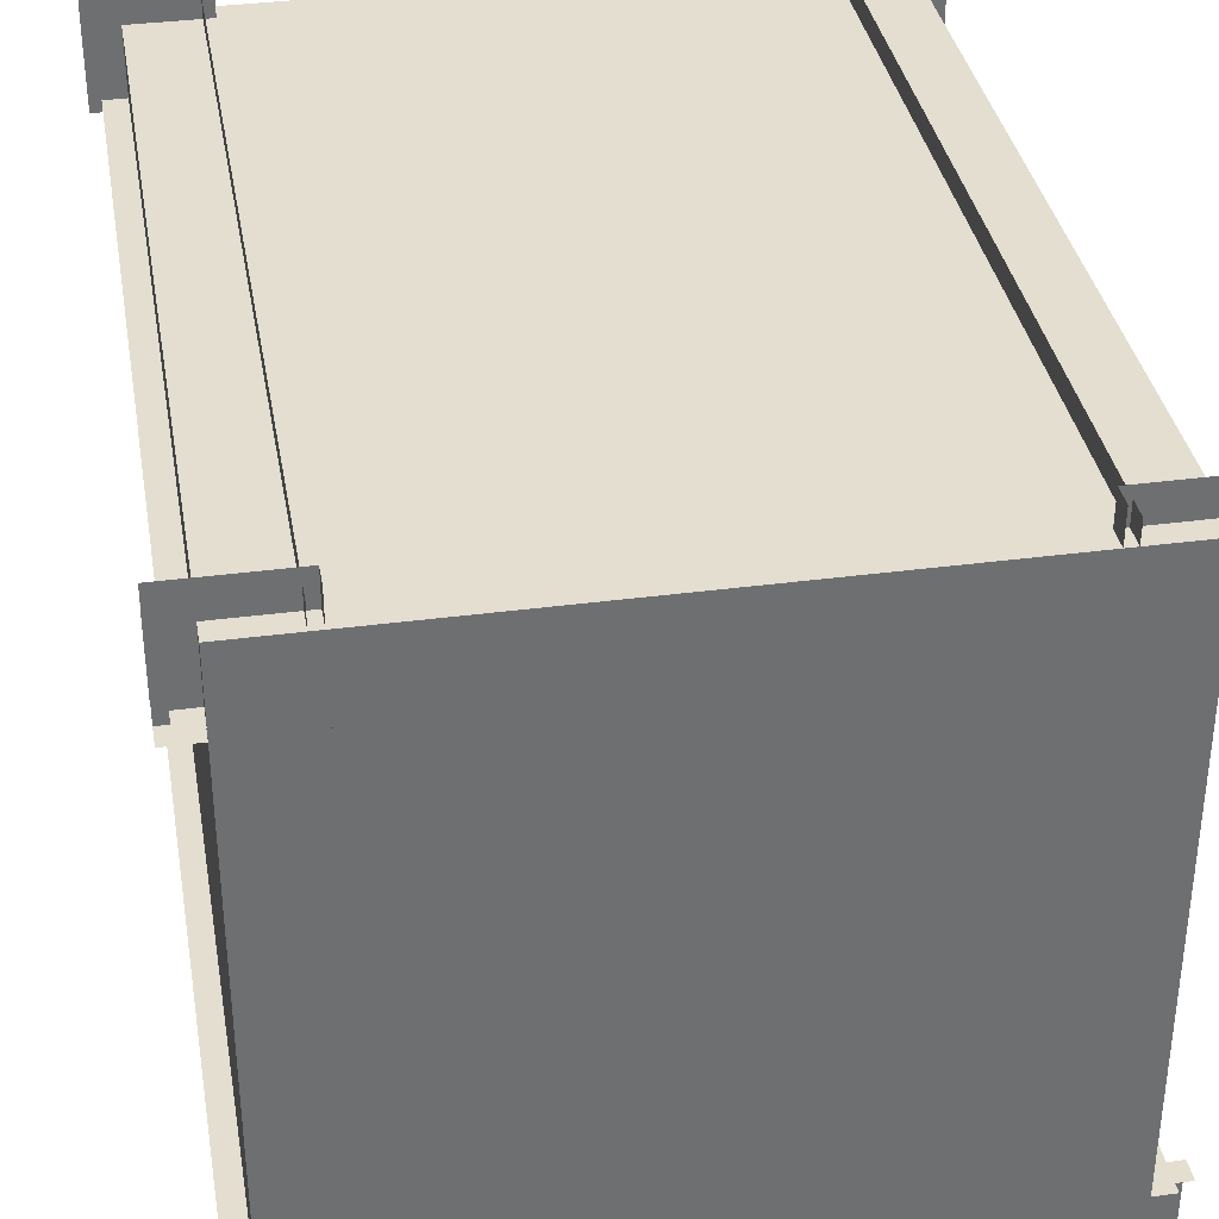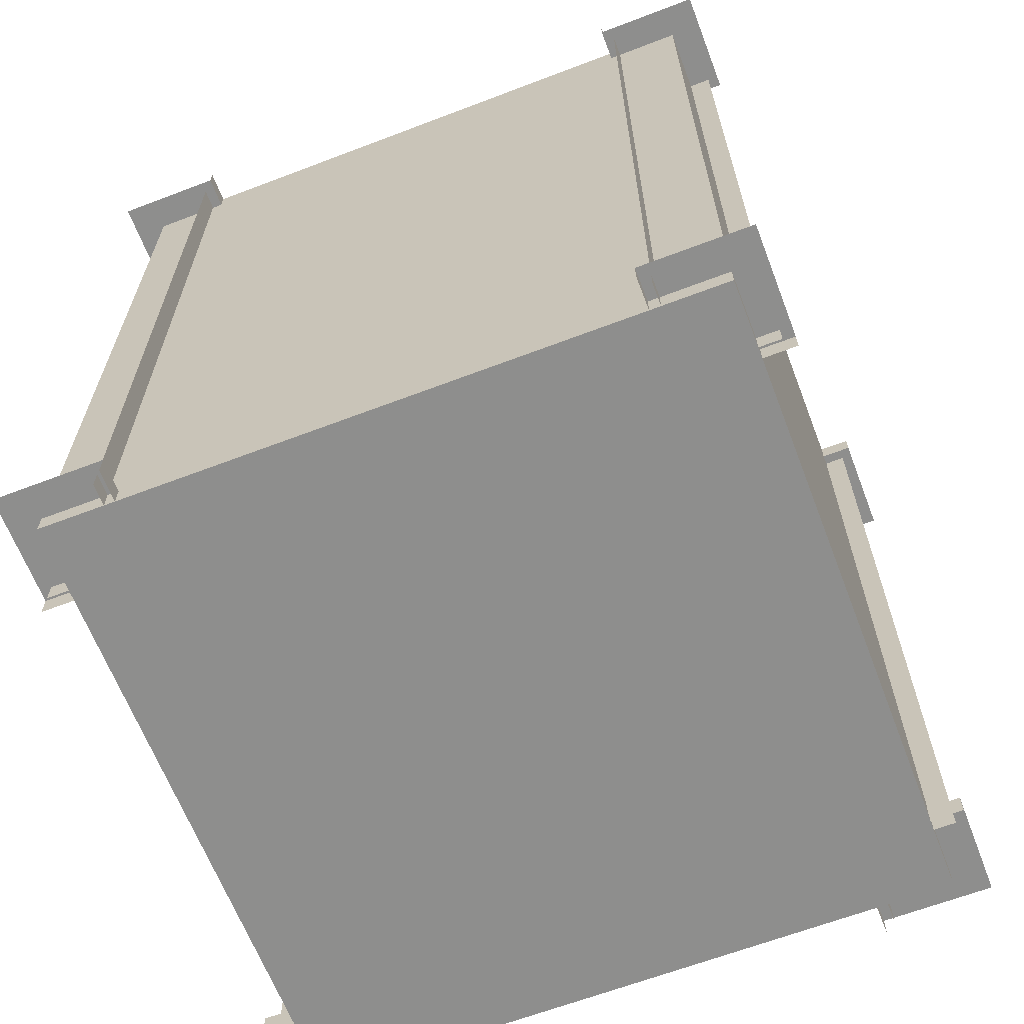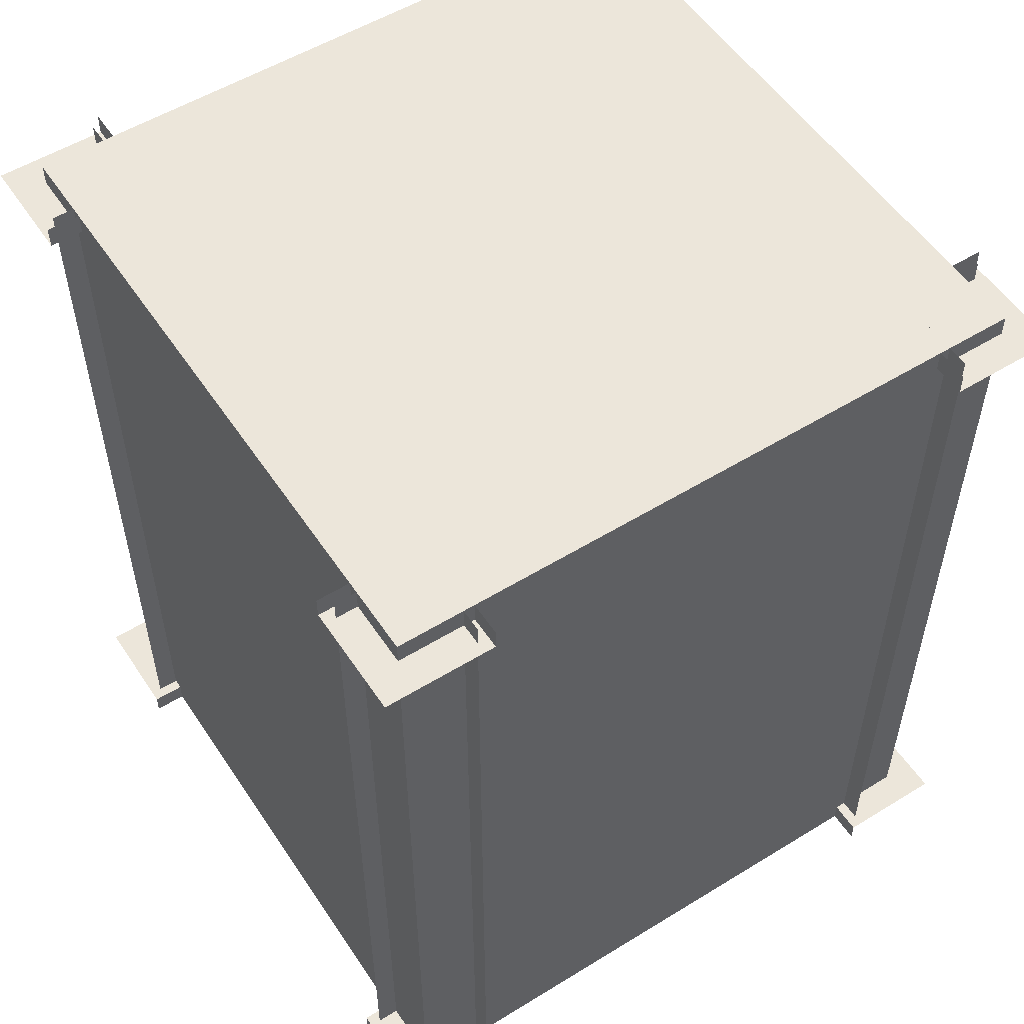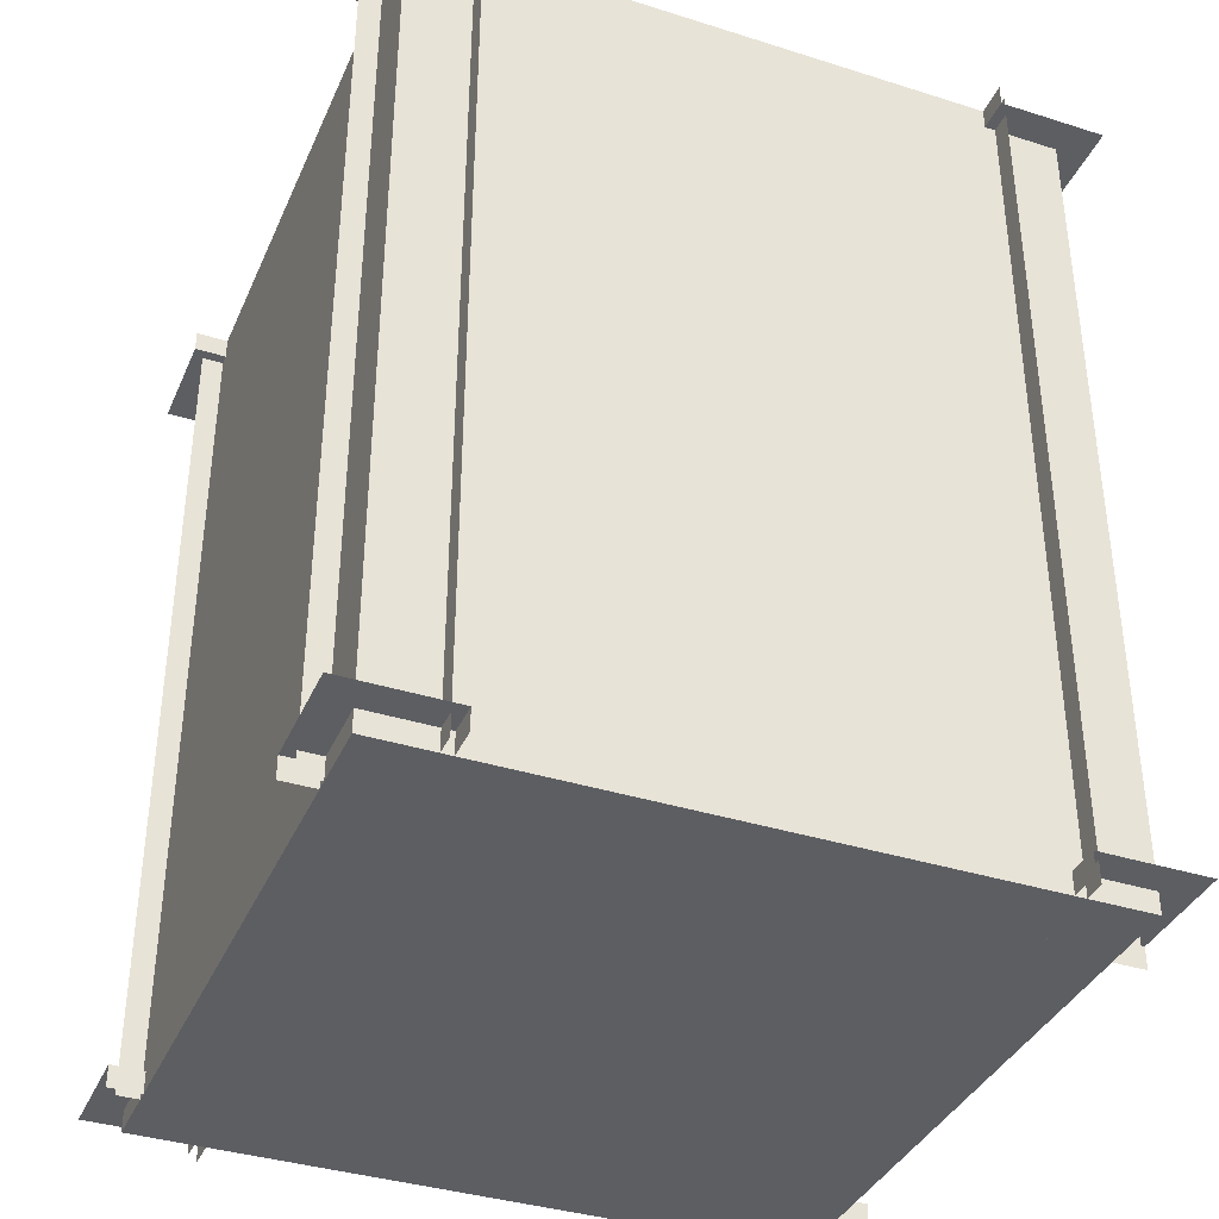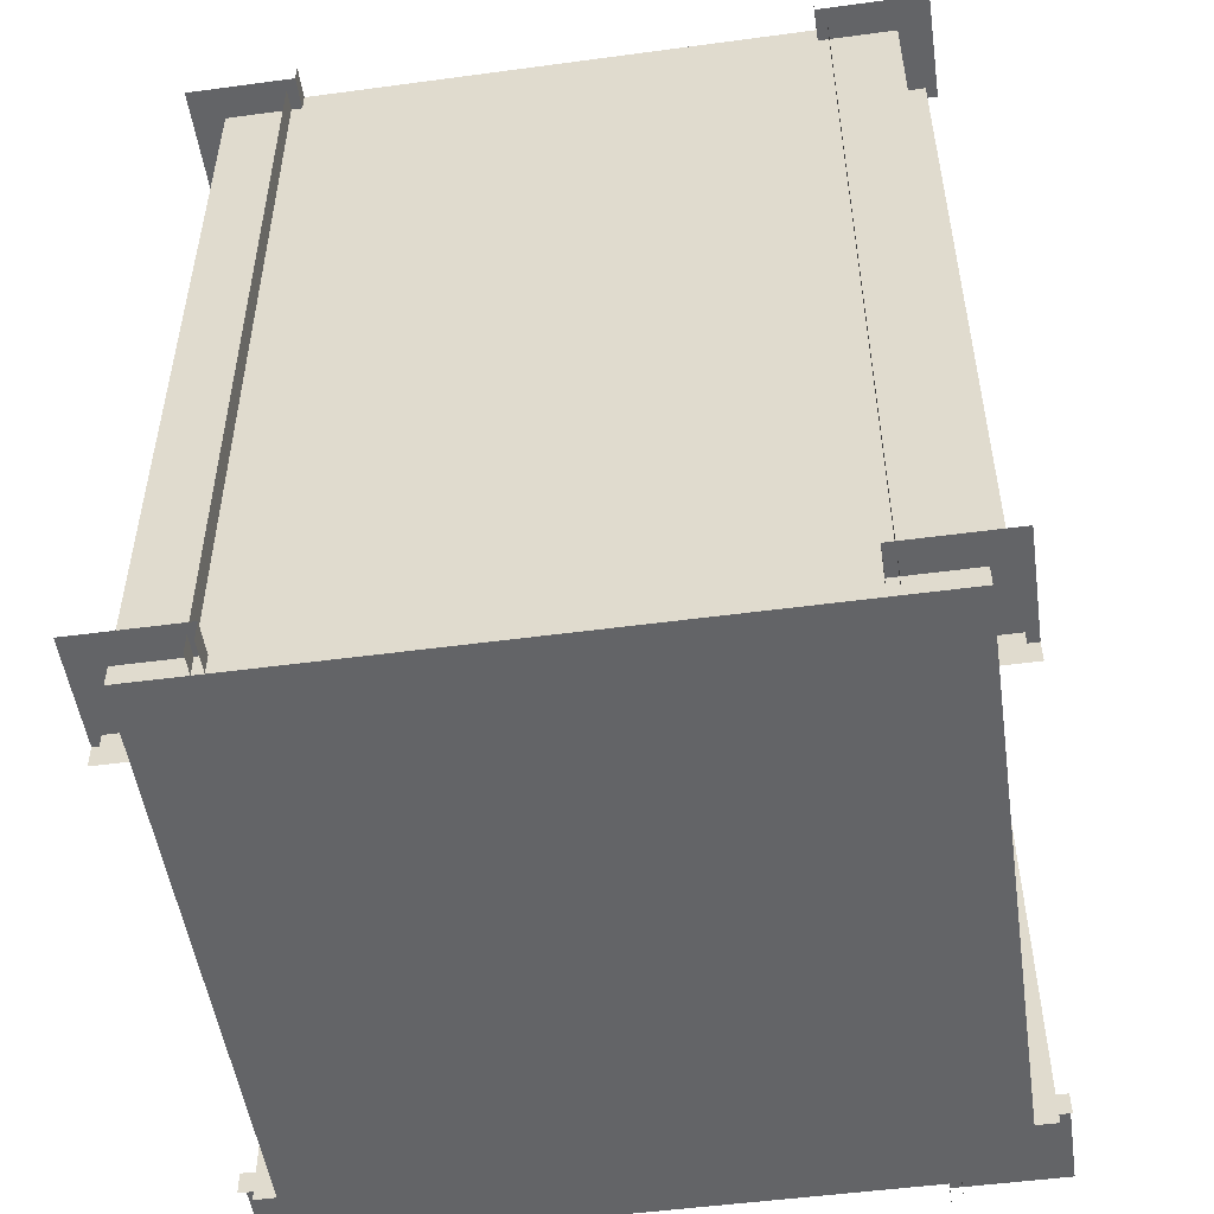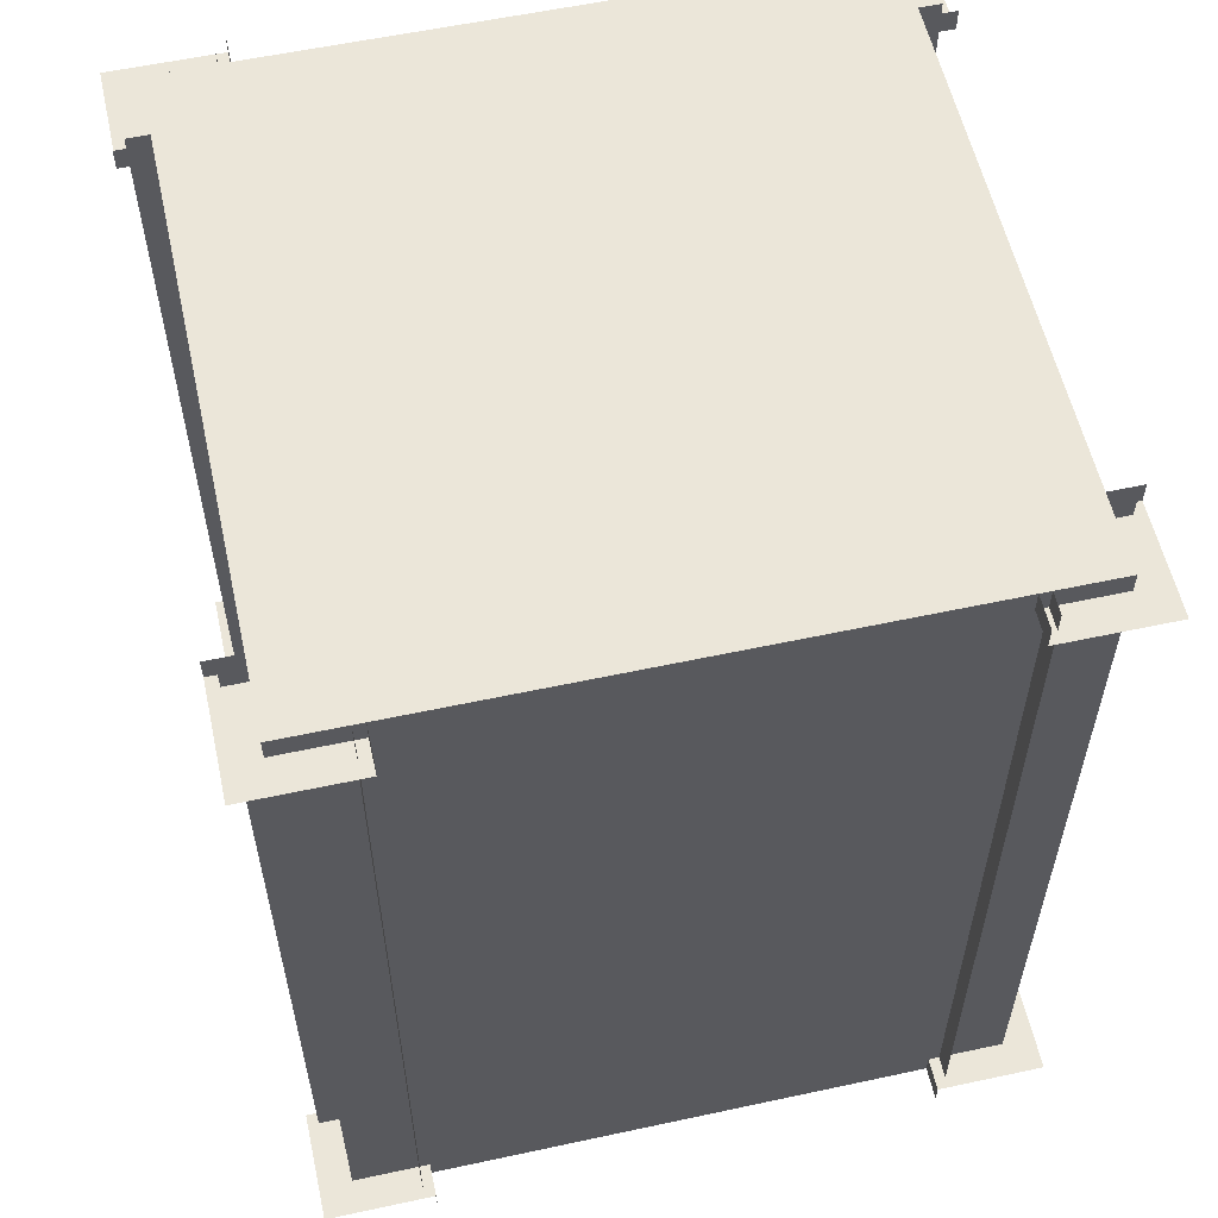
<metadata>
{"format":"obj","ext":"obj","renderer":"f3d","projection":"perspective","resolution":1024,"background":"white","views":[{"elev":35.9,"azim":170.1,"up":"+Z"},{"elev":-64.8,"azim":-159.0,"up":"+Y"},{"elev":54.2,"azim":146.9,"up":"+Y"},{"elev":-37.5,"azim":-112.0,"up":"+Y"},{"elev":-51.2,"azim":8.3,"up":"+Y"},{"elev":57.5,"azim":167.4,"up":"+Y"}]}
</metadata>
<code>
v  57.5 195 -82.5
v  82.5 195 -82.5
v  82.5 195 -57.5
v  57.5 195 -57.5
v  57.5 200 -57.5
v  57.5 200 -82.5
v  82.5 200 -57.5
v  60 0 -80
v  60 0 -60
v  60 200 -60
v  60 200 -80
v  80 0 -60
v  80 200 -60
v  57.5 5 -82.5
v  57.5 5 -57.5
v  82.5 5 -57.5
v  82.5 5 -82.5
v  57.5 0 -82.5
v  57.5 0 -57.5
v  82.5 0 -57.5
v  82.5 195 57.5
v  82.5 195 82.5
v  57.5 195 82.5
v  57.5 195 57.5
v  57.5 200 57.5
v  82.5 200 57.5
v  57.5 200 82.5
v  80 0 60
v  60 0 60
v  60 200 60
v  80 200 60
v  60 0 80
v  60 200 80
v  82.5 5 57.5
v  57.5 5 57.5
v  57.5 5 82.5
v  82.5 5 82.5
v  82.5 0 57.5
v  57.5 0 57.5
v  57.5 0 82.5
v  -57.5 195 82.5
v  -82.5 195 82.5
v  -82.5 195 57.5
v  -57.5 195 57.5
v  -57.5 200 57.5
v  -57.5 200 82.5
v  -82.5 200 57.5
v  -60 0 80
v  -60 0 60
v  -60 200 60
v  -60 200 80
v  -80 0 60
v  -80 200 60
v  -57.5 5 82.5
v  -57.5 5 57.5
v  -82.5 5 57.5
v  -82.5 5 82.5
v  -57.5 0 82.5
v  -57.5 0 57.5
v  -82.5 0 57.5
v  -82.5 195 -57.5
v  -82.5 195 -82.5
v  -57.5 195 -82.5
v  -57.5 195 -57.5
v  -57.5 200 -57.5
v  -82.5 200 -57.5
v  -57.5 200 -82.5
v  -80 0 -60
v  -60 0 -60
v  -60 200 -60
v  -80 200 -60
v  -60 0 -80
v  -60 200 -80
v  -82.5 5 -57.5
v  -57.5 5 -57.5
v  -57.5 5 -82.5
v  -82.5 5 -82.5
v  -82.5 0 -57.5
v  -57.5 0 -57.5
v  -57.5 0 -82.5
v  -75 0 75
v  -75 0 -75
v  75 0 -75
v  75 0 75
v  -75 200 75
v  75 200 75
v  75 200 -75
v  -75 200 -75
g Box005
f 1 2 3
f 3 4 1
f 1 4 5
f 5 6 1
f 4 3 7
f 7 5 4
f 8 9 10
f 10 11 8
f 9 12 13
f 13 10 9
f 14 15 16
f 16 17 14
f 18 19 15
f 15 14 18
f 19 20 16
f 16 15 19
f 21 22 23
f 23 24 21
f 21 24 25
f 25 26 21
f 24 23 27
f 27 25 24
f 28 29 30
f 30 31 28
f 29 32 33
f 33 30 29
f 34 35 36
f 36 37 34
f 38 39 35
f 35 34 38
f 39 40 36
f 36 35 39
f 41 42 43
f 43 44 41
f 41 44 45
f 45 46 41
f 44 43 47
f 47 45 44
f 48 49 50
f 50 51 48
f 49 52 53
f 53 50 49
f 54 55 56
f 56 57 54
f 58 59 55
f 55 54 58
f 59 60 56
f 56 55 59
f 61 62 63
f 63 64 61
f 61 64 65
f 65 66 61
f 64 63 67
f 67 65 64
f 68 69 70
f 70 71 68
f 69 72 73
f 73 70 69
f 74 75 76
f 76 77 74
f 78 79 75
f 75 74 78
f 79 80 76
f 76 75 79
f 81 82 83
f 83 84 81
f 85 86 87
f 87 88 85
f 81 84 86
f 86 85 81
f 84 83 87
f 87 86 84
f 83 82 88
f 88 87 83
f 82 81 85
f 85 88 82

</code>
